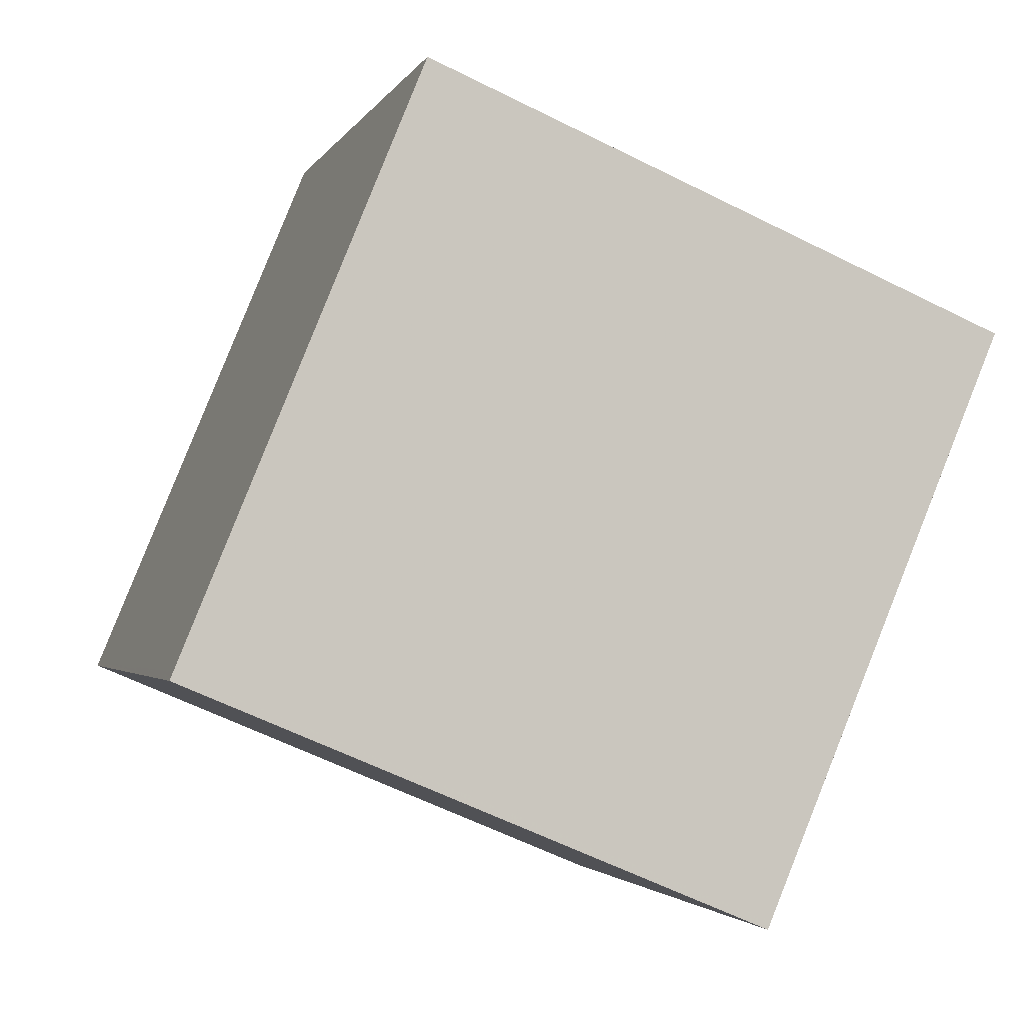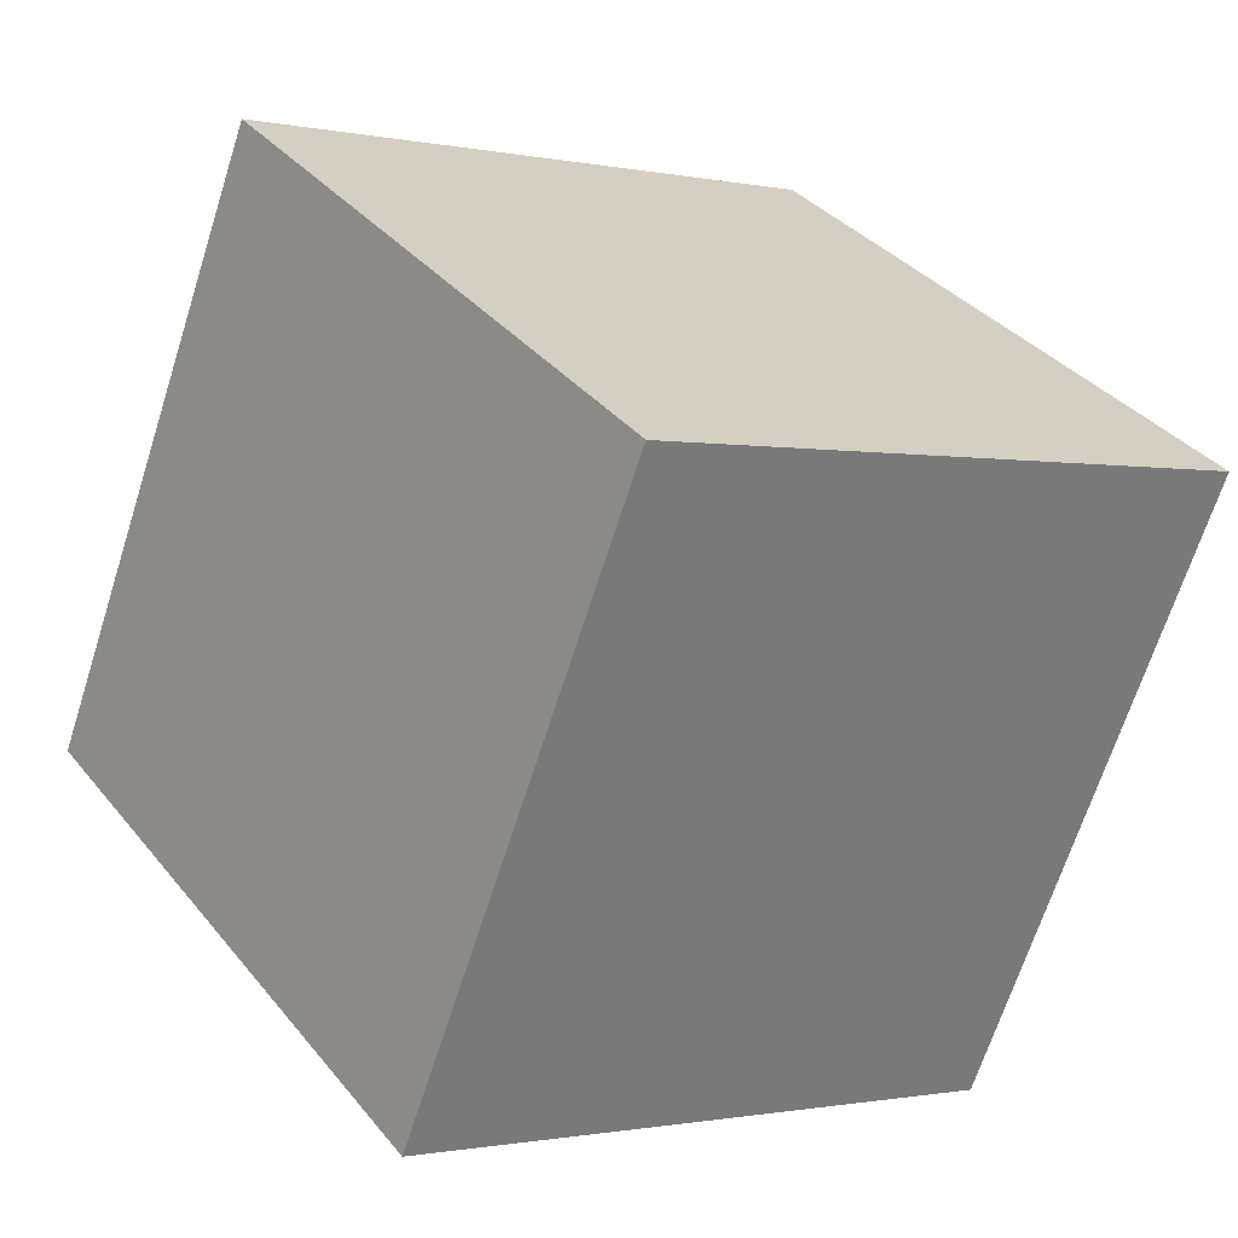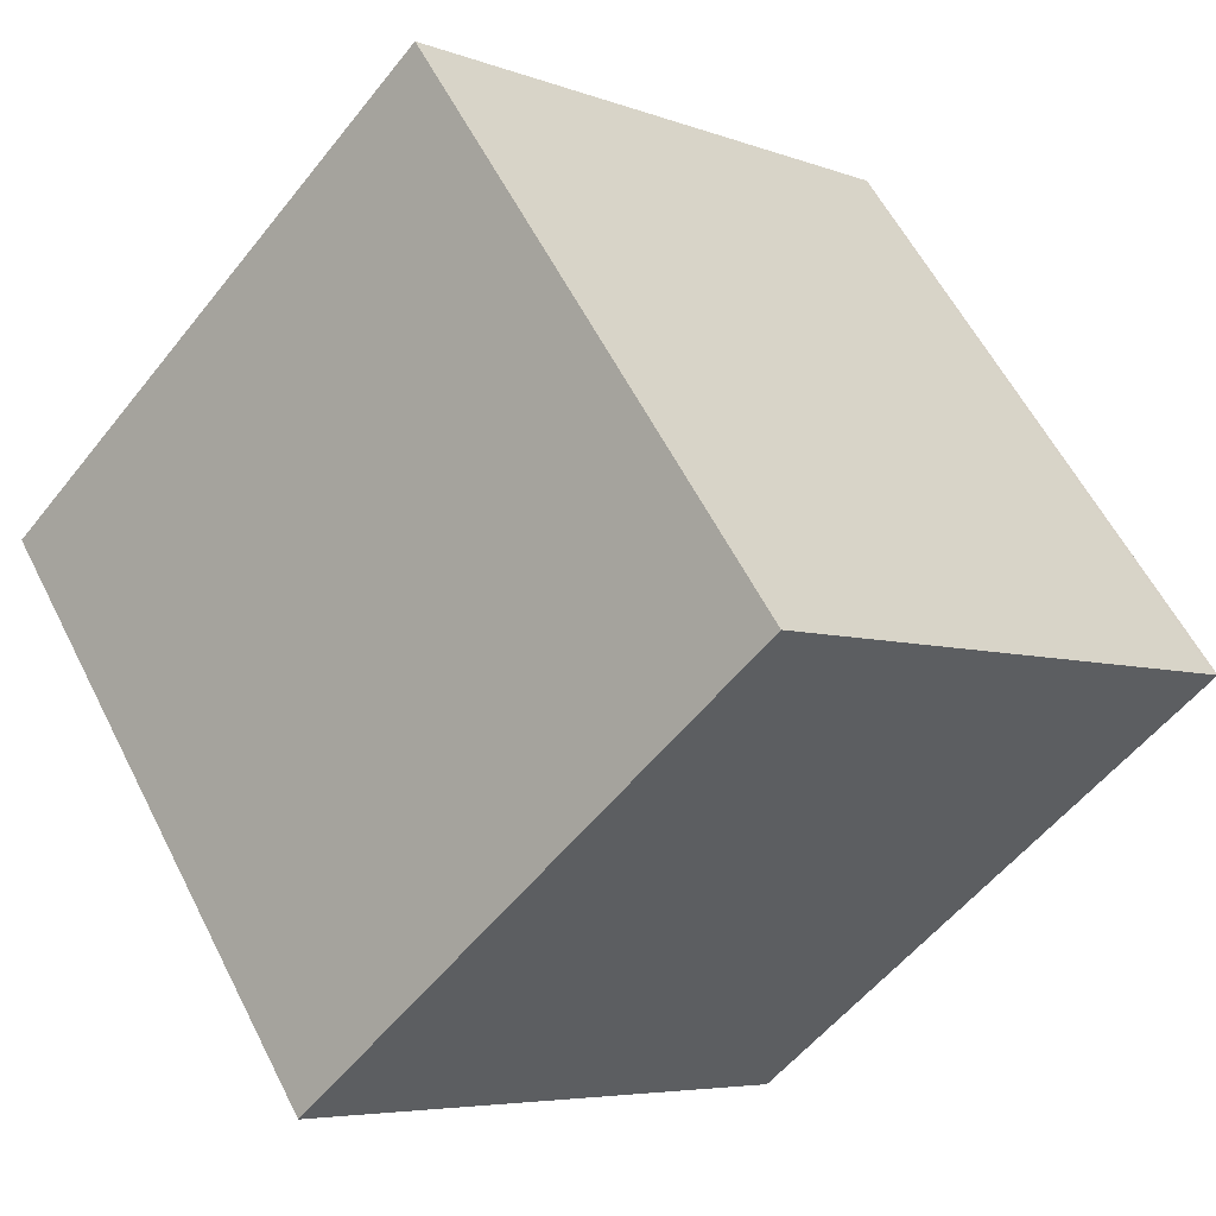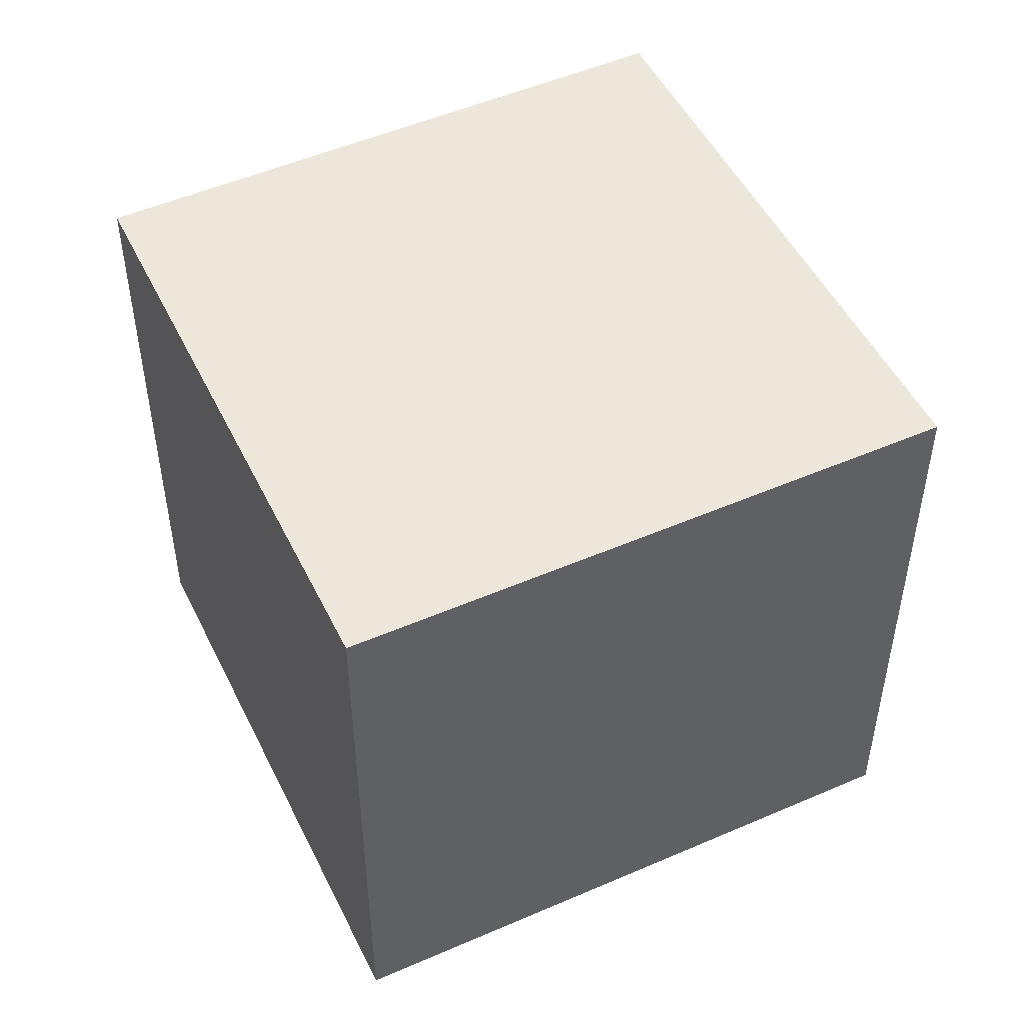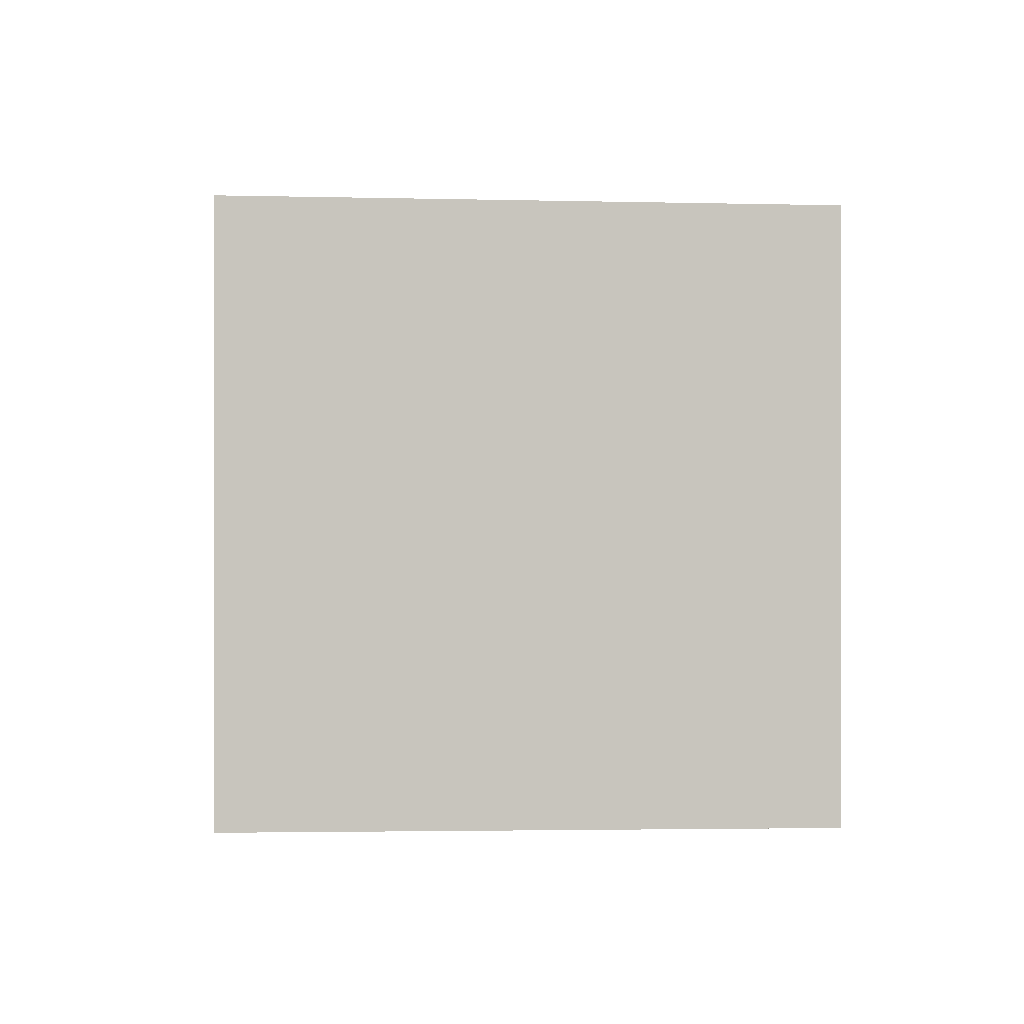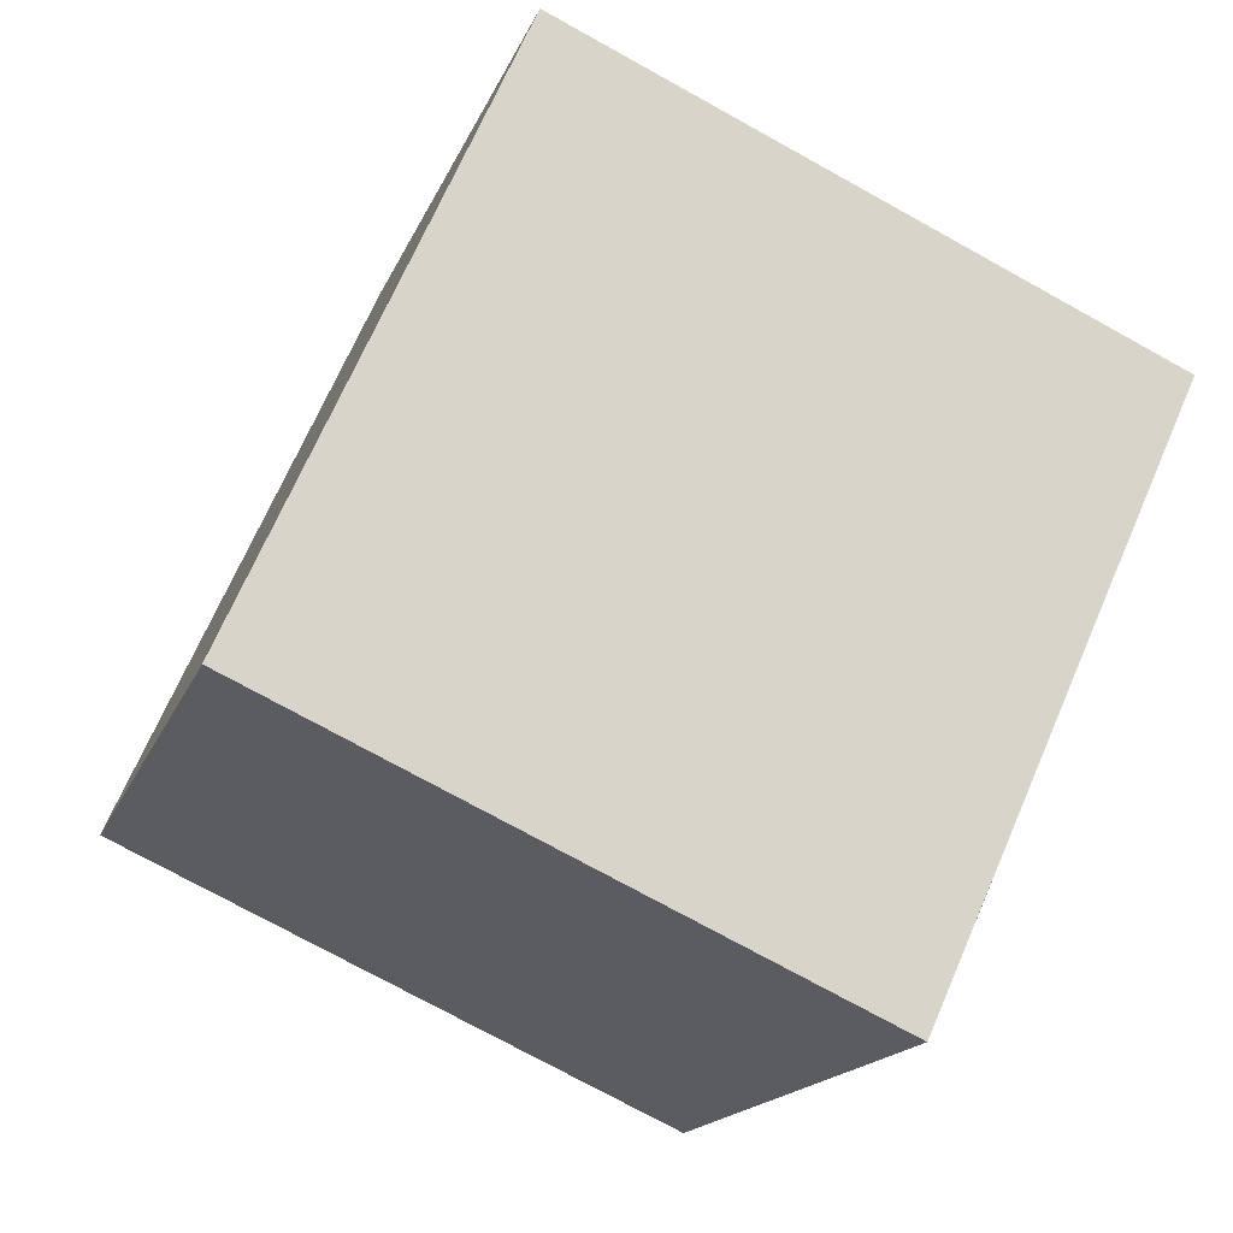
<metadata>
{"format":"obj","ext":"obj","renderer":"f3d","projection":"perspective","resolution":1024,"background":"white","views":[{"elev":-60.8,"azim":62.9,"up":"+Y"},{"elev":-67.8,"azim":-17.7,"up":"+Y"},{"elev":-54.7,"azim":-37.5,"up":"+Y"},{"elev":50.3,"azim":-81.0,"up":"+Z"},{"elev":0.4,"azim":-148.7,"up":"+Z"},{"elev":-75.1,"azim":61.1,"up":"+Y"}]}
</metadata>
<code>
v -2350 -1371 2.535
v -2348 -1369 2.558
v -2347 -1371 2.55
v -2349 -1373 2.527
v -2348 -1369 2.558
v -2350 -1371 2.535
v -2349 -1373 2.527
v -2350 -1371 2.535
v -2350 -1371 2.535
v -2349 -1373 2.527
v -2349 -1373 2.527
v -2347 -1371 2.55
v -2348 -1369 2.558
v -2347 -1371 2.55
v -2347 -1371 2.55
v -2348 -1369 2.558
v -2350 -1371 2.535
v -2350 -1371 2.535
v -2350 -1371 4.441e-16
v -2350 -1371 0
v -2348 -1369 2.558
v -2348 -1369 2.558
v -2348 -1369 4.441e-16
v -2348 -1369 0
v -2347 -1371 2.55
v -2347 -1371 2.55
v -2347 -1371 0
v -2347 -1371 0
v -2349 -1373 2.527
v -2349 -1373 2.527
v -2349 -1373 4.441e-16
v -2349 -1373 4.441e-16
v -2347 -1371 2.55
v -2348 -1369 2.558
v -2348 -1369 0
v -2347 -1371 0
v -2350 -1371 2.535
v -2350 -1371 2.535
v -2350 -1371 0
v -2350 -1371 4.441e-16
v -2349 -1373 2.527
v -2349 -1373 2.527
v -2349 -1373 0
v -2349 -1373 4.441e-16
v -2348 -1369 2.558
v -2350 -1371 2.535
v -2350 -1371 0
v -2348 -1369 0
v -2350 -1371 2.535
v -2349 -1373 2.527
v -2349 -1373 4.441e-16
v -2350 -1371 0
v -2347 -1371 2.55
v -2347 -1371 2.55
v -2347 -1371 0
v -2347 -1371 0
v -2349 -1373 2.527
v -2347 -1371 2.55
v -2347 -1371 0
v -2349 -1373 0
v -2348 -1369 2.558
v -2348 -1369 2.558
v -2348 -1369 0
v -2348 -1369 4.441e-16
v -2350 -1371 0
v -2348 -1369 0
v -2347 -1371 0
v -2349 -1373 0
f 13 8 9 16
f 15 7 11 14
f 11 7 4 10
f 8 6 1 9
f 10 6 8 11
f 14 11 8 13
f 13 5 12 14
f 14 12 3 15
f 16 2 5 13
f 18 19 20 17
f 22 23 24 21
f 26 27 28 25
f 30 31 32 29
f 34 35 36 33
f 38 39 40 37
f 42 43 44 41
f 46 47 48 45
f 50 51 52 49
f 54 55 56 53
f 58 59 60 57
f 62 63 64 61
f 66 67 68 65

</code>
